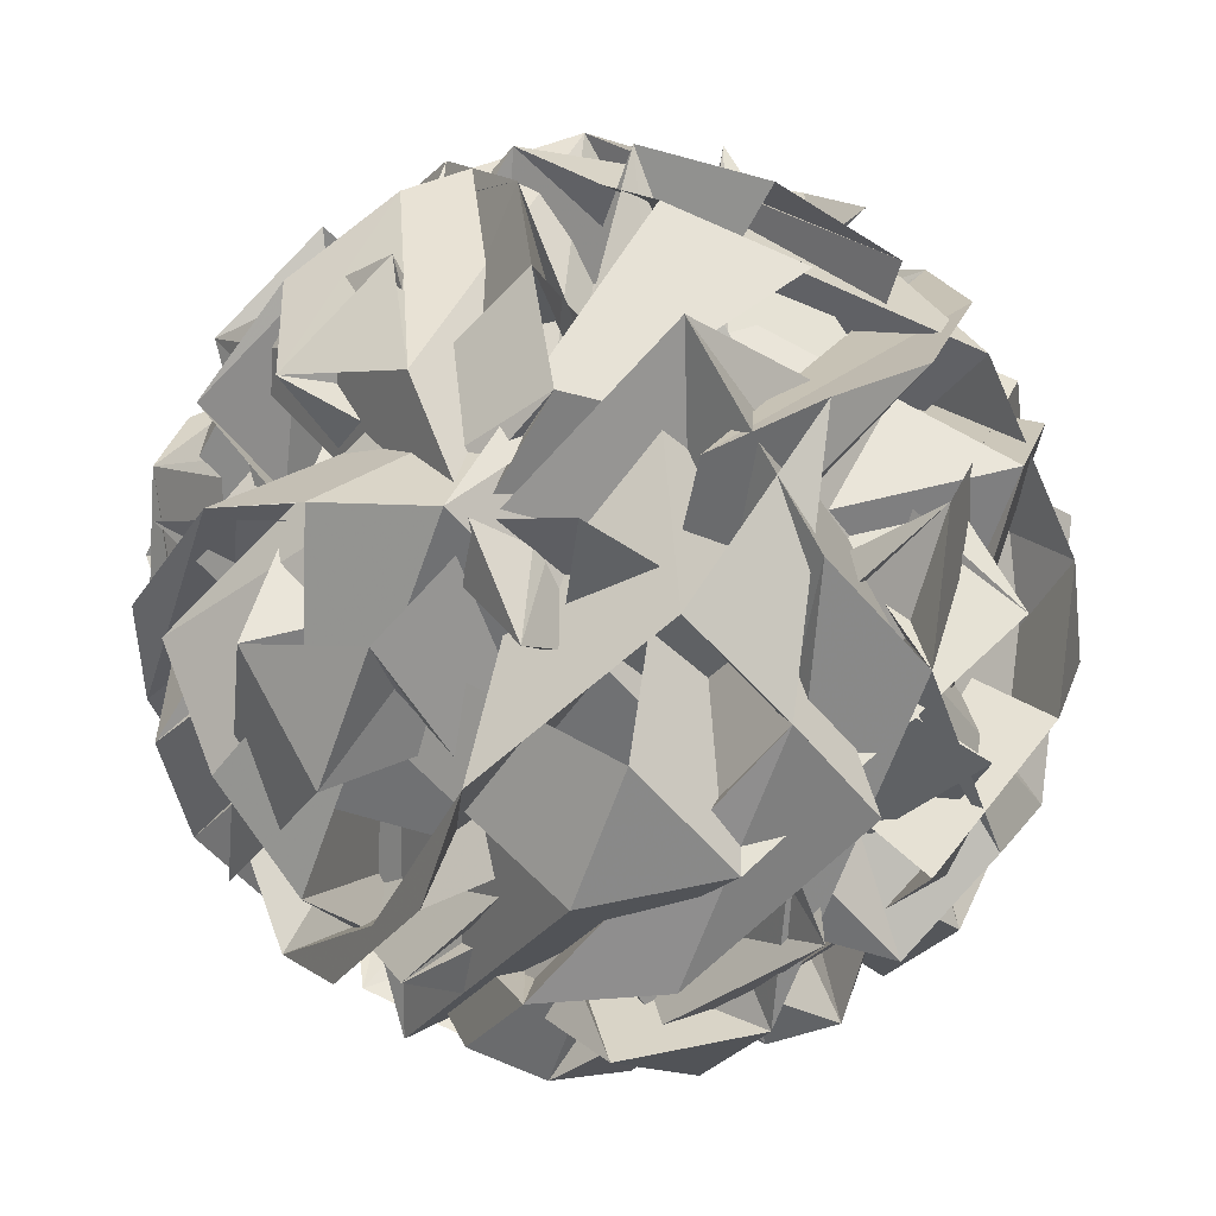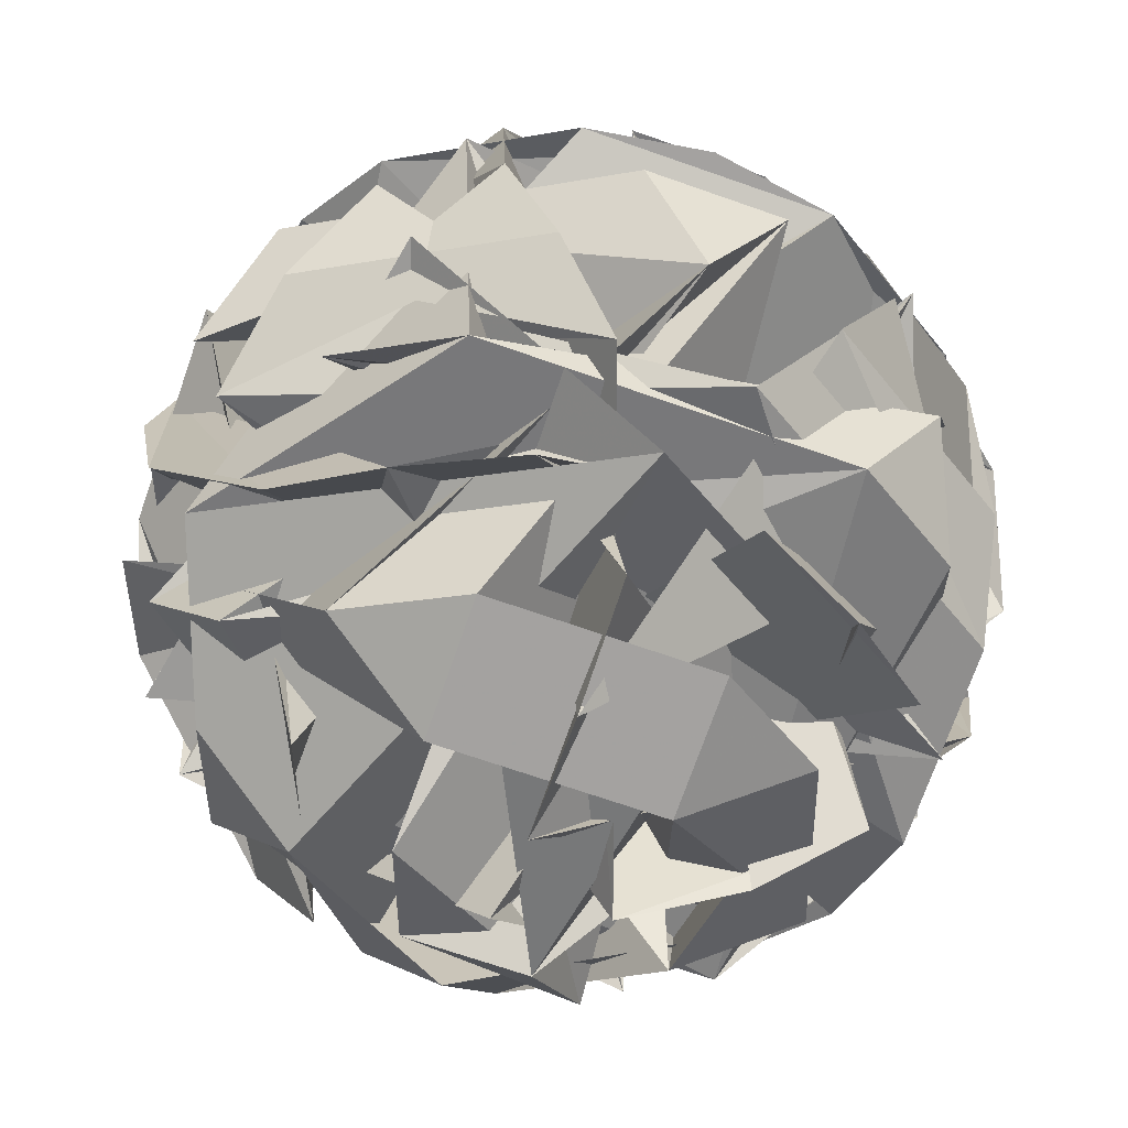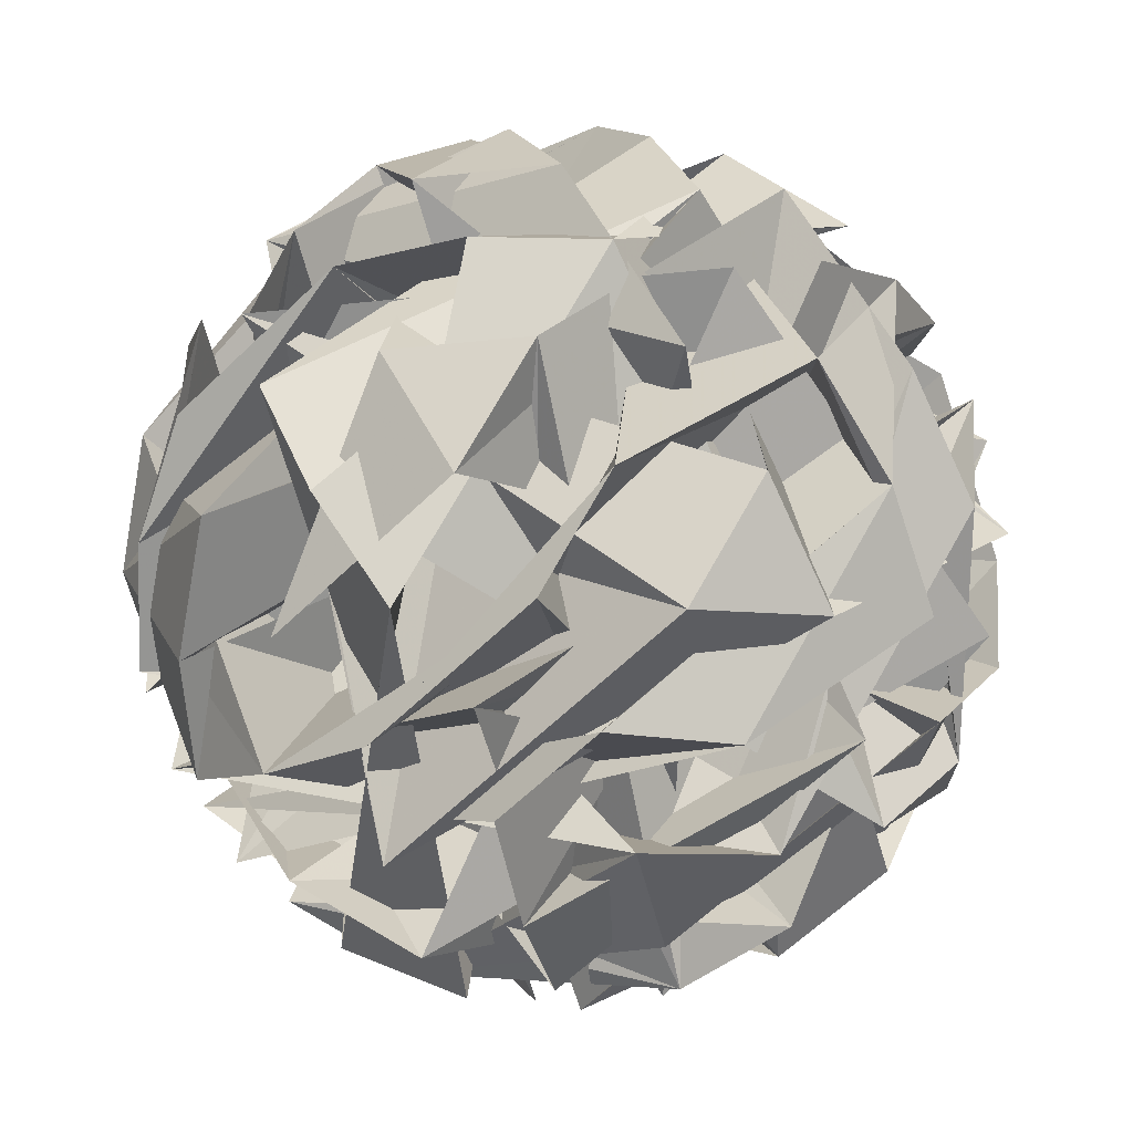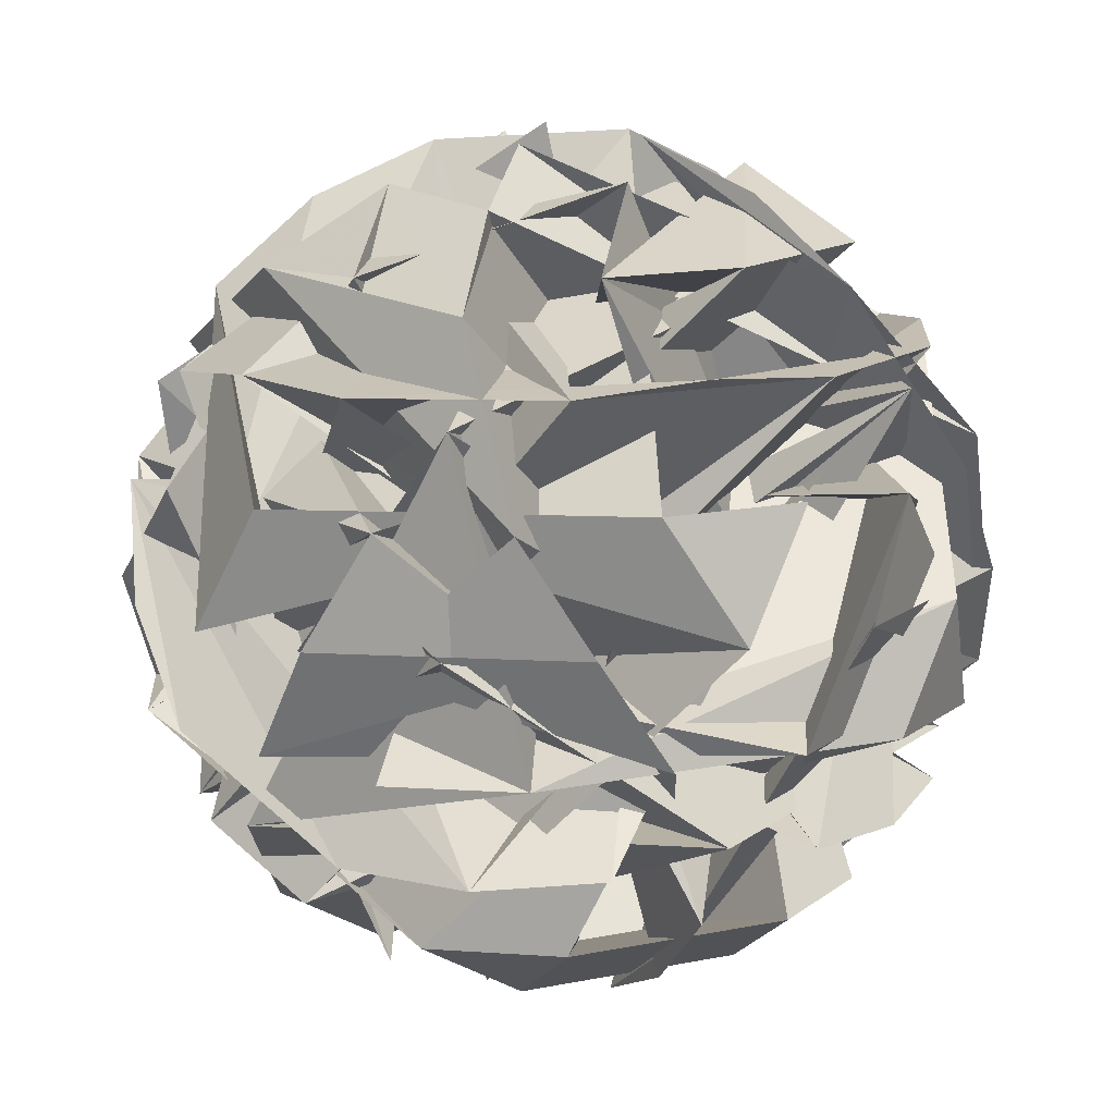
<metadata>
{"format":"obj","ext":"obj","renderer":"f3d","projection":"perspective","resolution":1024,"background":"white","views":[{"elev":-5.2,"azim":68.8,"up":"+Y"},{"elev":39.5,"azim":-169.1,"up":"+Y"},{"elev":-35.9,"azim":45.8,"up":"+Y"},{"elev":4.0,"azim":176.3,"up":"+Z"}]}
</metadata>
<code>
v -0.01239 -0.04909 -0.3486
v 0.2522 -0.2024 -0.1396
v -0.09786 -0.3197 -0.1107
v -0.3203 -0.02557 -0.1442
v -0.1078 0.2736 -0.1939
v 0.2461 0.1643 -0.1911
v 0.1078 -0.2736 0.1939
v -0.2461 -0.1643 0.1911
v -0.2522 0.2024 0.1396
v 0.09786 0.3197 0.1107
v 0.3203 0.02557 0.1442
v 0.01239 0.04909 0.3486
v -0.08592 -0.2831 -0.1911
v -0.06481 -0.2168 -0.2699
v -0.03792 -0.1311 -0.3247
v 0.06037 -0.09818 -0.3328
v 0.1409 -0.1478 -0.287
v 0.209 -0.1843 -0.2155
v 0.185 -0.2603 -0.1487
v 0.09071 -0.3069 -0.1471
v -0.01162 -0.3262 -0.1324
v 0.2781 0.08159 -0.2002
v 0.2929 -0.02237 -0.1944
v 0.2815 -0.1243 -0.1713
v 0.05865 0.004788 -0.3473
v 0.1373 0.06773 -0.3172
v 0.2038 0.1246 -0.2588
v -0.2733 -0.03532 -0.2193
v -0.1956 -0.04388 -0.2896
v -0.1004 -0.04853 -0.3341
v -0.1724 -0.2765 -0.1337
v -0.2458 -0.203 -0.1498
v -0.2973 -0.1113 -0.1525
v -0.09426 0.2167 -0.2612
v -0.07063 0.132 -0.3188
v -0.0407 0.03547 -0.3481
v -0.3001 0.05529 -0.1759
v -0.2516 0.1458 -0.1987
v -0.1807 0.2233 -0.2038
v -0.02169 0.2766 -0.217
v 0.08129 0.2574 -0.2263
v 0.177 0.2152 -0.2154
v 0.3407 -0.03529 0.08224
v 0.3365 -0.1039 0.00267
v 0.3024 -0.1633 -0.07714
v 0.2972 0.1456 -0.1205
v 0.3329 0.1116 -0.02756
v 0.3389 0.06768 0.0678
v 0.06331 -0.3203 0.1322
v 0.005823 -0.3488 0.04891
v -0.05218 -0.3462 -0.03878
v 0.2427 -0.2473 -0.06319
v 0.2116 -0.2798 0.03188
v 0.1616 -0.2873 0.1241
v -0.2972 -0.1456 0.1205
v -0.3329 -0.1116 0.02756
v -0.3389 -0.06768 -0.0678
v -0.1515 -0.3155 -0.03957
v -0.2022 -0.2845 0.04726
v -0.2348 -0.2282 0.1299
v -0.2427 0.2473 0.06319
v -0.2116 0.2798 -0.03188
v -0.1616 0.2873 -0.1241
v -0.3407 0.03529 -0.08224
v -0.3365 0.1039 -0.00267
v -0.3024 0.1633 0.07714
v 0.1515 0.3155 0.03957
v 0.2022 0.2845 -0.04726
v 0.2348 0.2282 -0.1299
v -0.06331 0.3203 -0.1322
v -0.005823 0.3488 -0.04891
v 0.05218 0.3462 0.03878
v 0.3001 -0.05529 0.1759
v 0.2516 -0.1458 0.1987
v 0.1807 -0.2233 0.2038
v 0.02169 -0.2766 0.217
v -0.08129 -0.2574 0.2263
v -0.177 -0.2152 0.2154
v -0.2781 -0.08159 0.2002
v -0.2929 0.02237 0.1944
v -0.2815 0.1243 0.1713
v -0.185 0.2603 0.1487
v -0.09071 0.3069 0.1471
v 0.01162 0.3262 0.1324
v 0.1724 0.2765 0.1337
v 0.2458 0.203 0.1498
v 0.2973 0.1113 0.1525
v 0.0407 -0.03547 0.3481
v 0.07063 -0.132 0.3188
v 0.09426 -0.2167 0.2612
v 0.2733 0.03532 0.2193
v 0.1956 0.04388 0.2896
v 0.1004 0.04853 0.3341
v -0.05865 -0.004788 0.3473
v -0.1373 -0.06773 0.3172
v -0.2038 -0.1246 0.2588
v -0.06037 0.09818 0.3328
v -0.1409 0.1478 0.287
v -0.209 0.1843 0.2155
v 0.03792 0.1311 0.3247
v 0.06481 0.2168 0.2699
v 0.08592 0.2831 0.1911
v 0.1369 0.137 0.2942
v 0.2321 0.1298 0.231
v 0.1633 0.2207 0.2207
v -0.04003 0.1917 0.2928
v -0.01362 0.2753 0.2193
v -0.1218 0.2391 0.2282
v -0.1463 0.0421 0.3176
v -0.2281 0.08947 0.2531
v -0.2262 -0.02385 0.2689
v -0.03508 -0.105 0.3344
v -0.1149 -0.1709 0.2857
v -0.005603 -0.2047 0.2866
v 0.14 -0.04631 0.3199
v 0.1694 -0.146 0.2721
v 0.2351 -0.05357 0.2567
v 0.3043 0.1654 0.06426
v 0.2813 0.2083 -0.03933
v 0.2355 0.2563 0.0539
v -0.05075 0.3447 0.05163
v -0.1143 0.3304 -0.04247
v -0.1589 0.3084 0.06059
v -0.3309 0.0664 0.1008
v -0.3519 -0.004042 0.01308
v -0.329 -0.04692 0.1167
v -0.149 -0.2849 0.1438
v -0.1032 -0.3329 0.05056
v -0.03968 -0.3187 0.1447
v 0.2435 -0.2237 0.1212
v 0.2882 -0.2017 0.01816
v 0.3092 -0.1313 0.1059
v 0.1032 0.3329 -0.05056
v 0.149 0.2849 -0.1438
v 0.03968 0.3187 -0.1447
v -0.2882 0.2017 -0.01816
v -0.2435 0.2237 -0.1212
v -0.3092 0.1313 -0.1059
v -0.2813 -0.2083 0.03933
v -0.3043 -0.1654 -0.06426
v -0.2355 -0.2563 -0.0539
v 0.1143 -0.3304 0.04247
v 0.05075 -0.3447 -0.05163
v 0.1589 -0.3084 -0.06059
v 0.3519 0.004041 -0.01308
v 0.3309 -0.0664 -0.1008
v 0.329 0.04692 -0.1167
v 0.1149 0.1709 -0.2857
v 0.03508 0.105 -0.3344
v 0.005603 0.2047 -0.2866
v -0.1694 0.146 -0.2721
v -0.14 0.04631 -0.3199
v -0.2351 0.05357 -0.2567
v -0.2321 -0.1298 -0.231
v -0.1369 -0.137 -0.2942
v -0.1633 -0.2207 -0.2207
v 0.2262 0.02385 -0.2689
v 0.2281 -0.08947 -0.2531
v 0.1463 -0.0421 -0.3176
v 0.01362 -0.2753 -0.2193
v 0.04003 -0.1917 -0.2928
v 0.1218 -0.2391 -0.2282
v 0.2286 -0.06032 0.2589
v -0.1339 -0.07584 0.1821
v -0.1617 -0.09498 -0.2678
v -0.1436 0.1861 -0.1595
v -0.1437 -0.1365 -0.2896
v 0.3351 0.06983 0.003673
v 0.3362 -0.1045 0.001942
v 0.1907 -0.2829 0.07049
v 0.3165 0.1096 -0.03343
v 0.01312 -0.1439 0.01081
v 0.05734 -0.1988 0.07337
v 0.1564 0.2243 -0.2177
v 0.2811 -0.1475 0.05573
v 0.2513 0.02606 -0.1926
v -0.03287 0.223 -0.1567
v -0.08872 -0.1493 0.3017
v 0.2332 0.08228 -0.1011
v 0.215 0.1235 -0.1353
v 0.028 0.186 -0.07454
v -0.2789 0.05317 0.1885
v 0.1481 -0.02312 -0.1825
v -0.09007 -0.128 0.2452
v -0.1923 -0.1286 0.2451
v -0.1391 -0.1577 0.273
v -0.1525 0.02615 0.09904
v -0.2897 -0.0001858 0.1956
v -0.292 0.03034 0.1926
v 0.2623 0.09077 -0.2127
v 0.2363 0.03303 0.0505
v 0.1566 0.1785 -0.03071
v -0.05361 0.2127 0.1768
v -0.08606 -0.05362 0.3129
v -0.07046 -0.08996 0.3223
v -0.02799 0.2567 -0.1994
v 0.007138 0.2677 -0.2167
v 0.03231 -0.2309 0.2165
v 0.1389 -0.05868 0.2687
v 0.2267 -0.06544 0.2587
v 0.2311 -0.05921 0.2577
v 0.2201 -0.07734 0.2316
v -0.1623 0.228 -0.1323
v -0.3087 0.07996 0.04198
v -0.2476 -0.071 0.178
v 0.02896 -0.1264 -0.1619
v -0.1588 0.1574 0.2682
v -0.3434 0.02459 0.04873
v -0.2476 -0.1546 0.1289
v -0.1183 -0.3172 0.08118
v -0.1429 -0.2167 -0.04182
v -0.3409 -0.02464 0.06284
v -0.07447 0.102 0.3179
v -0.0712 0.1044 0.3243
v -0.1958 0.1243 0.2332
v -0.1343 -0.1092 -0.06713
v -0.1367 0.09977 0.2401
v -0.2861 0.1092 -0.06267
v 0.2378 -0.04515 0.2493
v 0.2074 -0.05837 0.2136
v 0.1565 -0.06017 0.0354
v 0.2044 0.08601 -0.1202
v -0.1398 -0.233 0.08526
v -0.179 -0.1769 -0.01899
v -0.05292 0.07683 -0.3282
v -0.04582 0.05196 -0.3431
v -0.1468 0.1872 -0.1517
v -0.3068 -0.02726 0.01475
v -0.324 -0.07626 0.03107
v 0.08453 -0.2206 0.2493
v 0.06366 -0.1095 0.3256
v 0.09175 -0.2082 0.2653
v 0.222 -0.05257 0.2654
v 0.2166 -0.004939 -0.1858
v -0.0617 -0.31 -0.05253
v -0.04038 -0.2591 0.1063
v 0.1224 -0.3265 0.02382
v 0.09482 -0.3348 0.01363
v 0.2263 -0.1717 0.01467
v 0.221 0.1752 -0.1385
v -0.2243 -0.1452 0.02842
v 0.3343 -0.1071 0.003195
v 0.3197 0.1242 -0.06194
v 0.3366 -0.1032 0.003539
v -0.1557 -0.1005 -0.287
v -0.1676 -0.07738 -0.2825
v -0.1141 -0.158 -0.2828
v -0.2331 -0.06894 -0.2395
v -0.2011 -0.07052 -0.2609
v -0.112 -0.197 -0.1808
v -0.02343 -0.303 -0.0004256
f 12 11 155
f 4 6 10
f 60 63 68
f 146 147 148
f 1 2 3
f 31 99 100
f 21 20 139
f 37 85 86
f 2 1 9
f 234 21 173
f 4 5 6
f 89 19 91
f 5 4 133
f 38 37 86
f 3 2 161
f 165 211 153
f 17 19 26
f 206 1 3
f 33 64 66
f 251 7 206
f 189 80 182
f 17 118 145
f 14 25 123
f 106 105 129
f 6 5 157
f 152 7 251
f 251 3 250
f 80 189 188
f 209 127 210
f 140 139 156
f 1 206 216
f 169 44 242
f 88 231 232
f 230 90 198
f 216 206 7
f 101 102 100
f 8 7 147
f 9 1 216
f 190 27 20
f 34 92 93
f 216 8 205
f 145 144 146
f 35 34 93
f 11 12 13
f 57 58 59
f 31 33 66
f 26 19 89
f 236 142 9
f 104 105 106
f 27 190 181
f 205 8 236
f 10 6 135
f 11 24 128
f 179 183 4
f 13 12 130
f 94 119 121
f 179 10 193
f 176 22 190
f 15 150 151
f 11 13 24
f 15 14 150
f 14 15 16
f 16 15 125
f 14 16 25
f 90 89 91
f 166 227 36
f 17 18 19
f 60 61 63
f 167 155 245
f 110 23 179
f 18 17 145
f 76 75 77
f 19 18 120
f 234 176 20
f 80 134 136
f 234 22 176
f 47 48 50
f 82 181 190
f 115 22 234
f 123 122 148
f 179 23 183
f 226 36 225
f 180 133 4
f 34 225 224
f 183 23 180
f 92 34 224
f 78 111 113
f 24 13 103
f 159 5 162
f 25 16 96
f 17 26 118
f 30 29 75
f 20 27 138
f 28 29 30
f 232 231 89
f 33 32 69
f 29 28 107
f 182 80 27
f 28 30 73
f 31 32 33
f 32 31 100
f 238 142 237
f 225 34 35
f 192 133 180
f 166 226 35
f 144 237 236
f 224 225 36
f 37 38 39
f 188 79 187
f 39 38 55
f 37 39 52
f 82 22 84
f 162 133 191
f 197 40 41
f 166 203 62
f 30 71 73
f 41 40 79
f 221 222 87
f 174 42 197
f 42 174 240
f 14 123 150
f 240 174 41
f 40 197 196
f 78 196 197
f 45 43 244
f 244 44 169
f 47 44 244
f 244 43 168
f 182 82 81
f 242 53 45
f 24 103 101
f 201 163 233
f 143 144 145
f 43 45 67
f 43 46 243
f 77 29 109
f 243 47 168
f 195 112 178
f 48 47 243
f 186 164 177
f 243 46 171
f 46 43 74
f 207 98 215
f 46 42 240
f 240 48 171
f 42 46 76
f 49 47 50
f 217 97 213
f 44 47 49
f 44 49 54
f 50 48 51
f 49 50 39
f 60 53 61
f 39 50 52
f 90 91 92
f 49 39 55
f 48 41 51
f 51 41 81
f 50 51 52
f 52 51 83
f 37 52 85
f 53 242 170
f 54 170 242
f 45 53 60
f 54 49 55
f 53 170 241
f 241 170 54
f 56 54 57
f 61 53 241
f 241 56 229
f 207 99 214
f 54 55 57
f 199 89 231
f 57 55 58
f 153 211 210
f 56 57 36
f 36 57 59
f 134 184 178
f 228 56 36
f 218 65 62
f 55 38 58
f 81 82 83
f 58 38 88
f 63 61 64
f 198 59 58
f 224 59 223
f 98 16 125
f 202 117 141
f 45 60 67
f 64 65 66
f 228 62 61
f 134 135 136
f 157 5 159
f 229 56 228
f 227 62 228
f 61 62 64
f 64 62 65
f 132 239 175
f 63 64 33
f 63 33 69
f 152 250 249
f 203 35 218
f 202 143 118
f 65 218 204
f 95 204 218
f 217 213 66
f 31 66 99
f 67 60 68
f 68 63 69
f 67 68 70
f 74 75 76
f 70 68 71
f 67 70 74
f 68 69 71
f 71 69 72
f 70 71 30
f 199 231 88
f 70 30 75
f 114 84 115
f 69 32 72
f 139 138 156
f 72 32 102
f 191 133 192
f 238 143 235
f 71 72 73
f 134 112 135
f 73 72 104
f 28 73 106
f 43 67 74
f 77 109 111
f 74 70 75
f 138 137 156
f 46 74 76
f 42 76 78
f 75 29 77
f 76 77 78
f 214 97 98
f 78 77 111
f 119 91 120
f 40 196 177
f 177 196 78
f 156 137 157
f 41 79 81
f 158 157 159
f 188 189 81
f 127 151 153
f 151 152 153
f 134 80 188
f 112 10 135
f 181 82 182
f 27 80 136
f 51 81 83
f 83 82 84
f 52 83 85
f 110 193 194
f 84 22 115
f 83 84 85
f 219 117 202
f 85 84 114
f 108 107 129
f 194 195 111
f 38 86 88
f 72 102 104
f 87 88 86
f 87 86 114
f 199 222 26
f 199 87 222
f 26 222 221
f 246 245 165
f 232 230 58
f 232 90 230
f 59 198 223
f 92 223 198
f 91 19 120
f 212 126 124
f 92 91 119
f 35 93 95
f 94 95 93
f 95 94 96
f 235 143 202
f 94 93 119
f 25 96 94
f 25 94 121
f 65 204 217
f 109 110 111
f 121 120 122
f 217 204 95
f 95 96 97
f 129 105 130
f 97 96 98
f 214 99 66
f 213 97 214
f 96 16 98
f 215 124 99
f 32 100 102
f 79 185 187
f 102 101 103
f 101 100 124
f 24 101 126
f 120 18 122
f 102 103 104
f 104 103 105
f 73 104 106
f 148 149 150
f 103 13 105
f 186 185 164
f 105 13 130
f 28 106 107
f 29 107 109
f 126 212 209
f 136 137 138
f 108 109 107
f 109 108 110
f 147 7 149
f 23 110 108
f 130 12 132
f 23 108 131
f 194 193 10
f 194 112 195
f 148 147 149
f 178 113 111
f 113 178 184
f 86 85 114
f 87 114 116
f 114 115 116
f 160 154 161
f 118 26 221
f 221 116 220
f 115 173 233
f 233 173 21
f 186 113 184
f 146 144 147
f 117 21 141
f 201 200 163
f 116 200 220
f 201 117 219
f 93 92 119
f 119 120 121
f 25 121 123
f 122 18 146
f 121 122 123
f 100 99 124
f 124 215 208
f 191 132 175
f 125 208 215
f 101 124 126
f 208 125 212
f 127 209 212
f 24 126 128
f 125 15 127
f 127 15 151
f 210 128 126
f 128 210 211
f 11 128 155
f 108 129 131
f 107 106 129
f 129 130 131
f 131 130 132
f 144 8 147
f 180 23 131
f 239 132 12
f 191 192 131
f 136 135 137
f 238 235 141
f 27 136 138
f 135 6 137
f 137 6 157
f 20 138 139
f 21 139 141
f 140 141 139
f 141 140 142
f 9 142 140
f 9 140 158
f 144 143 238
f 118 143 145
f 142 236 237
f 18 145 146
f 122 146 148
f 123 148 150
f 149 7 152
f 150 149 151
f 151 149 152
f 249 248 153
f 154 249 250
f 154 3 161
f 249 154 248
f 153 248 246
f 155 167 247
f 247 167 154
f 140 156 158
f 156 157 158
f 9 158 2
f 158 159 2
f 2 159 161
f 247 172 12
f 247 160 172
f 172 160 239
f 162 175 239
f 160 161 162
f 162 161 159
f 133 162 5
f 153 246 165
f 3 251 206
f 251 250 152
f 7 8 216
f 216 205 9
f 20 176 190
f 9 205 236
f 4 10 179
f 36 226 166
f 179 193 110
f 20 21 234
f 190 22 82
f 234 173 115
f 4 183 180
f 224 223 92
f 89 90 232
f 27 181 182
f 35 226 225
f 35 203 166
f 236 8 144
f 36 59 224
f 191 175 162
f 41 174 197
f 62 227 166
f 87 116 221
f 41 48 240
f 197 42 78
f 244 169 45
f 244 168 47
f 81 189 182
f 45 169 242
f 233 117 201
f 243 168 43
f 243 171 48
f 177 113 186
f 240 171 46
f 242 44 54
f 54 56 241
f 241 229 61
f 210 127 153
f 178 112 134
f 36 227 228
f 62 203 218
f 58 230 198
f 141 235 202
f 177 79 40
f 177 185 79
f 177 164 185
f 61 229 228
f 118 219 202
f 218 35 95
f 66 65 217
f 88 87 199
f 98 207 214
f 78 113 177
f 81 79 188
f 167 248 154
f 167 246 248
f 167 245 246
f 188 187 134
f 111 110 194
f 26 89 199
f 58 88 232
f 198 90 92
f 124 208 212
f 95 97 217
f 66 213 214
f 99 207 215
f 10 112 194
f 111 195 178
f 233 116 115
f 233 200 116
f 233 163 200
f 221 220 118
f 21 117 233
f 219 200 201
f 118 220 200
f 219 118 200
f 215 98 125
f 212 125 127
f 126 209 210
f 131 192 180
f 12 172 239
f 131 132 191
f 184 185 186
f 134 187 185
f 184 134 185
f 141 142 238
f 238 237 144
f 153 152 249
f 165 128 211
f 165 155 128
f 165 245 155
f 250 3 154
f 154 160 247
f 12 155 247
f 239 160 162

</code>
